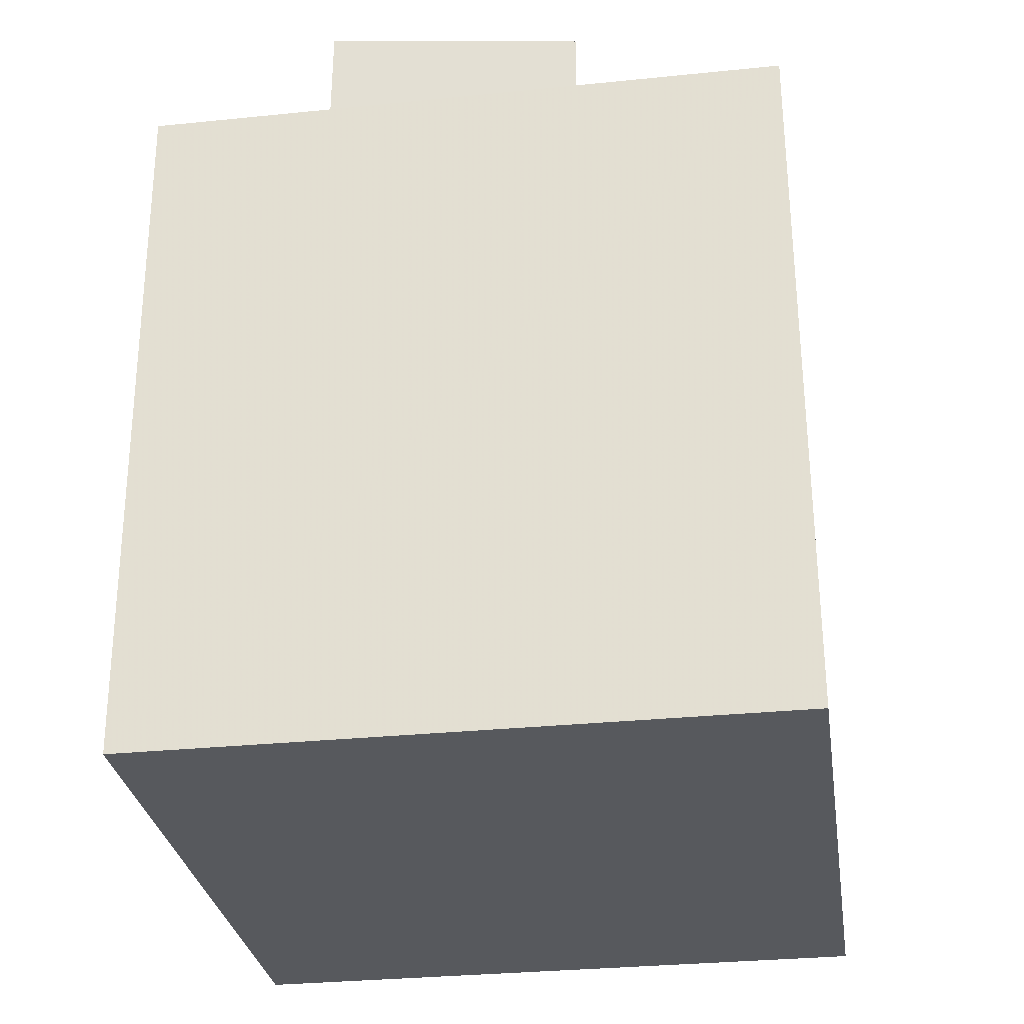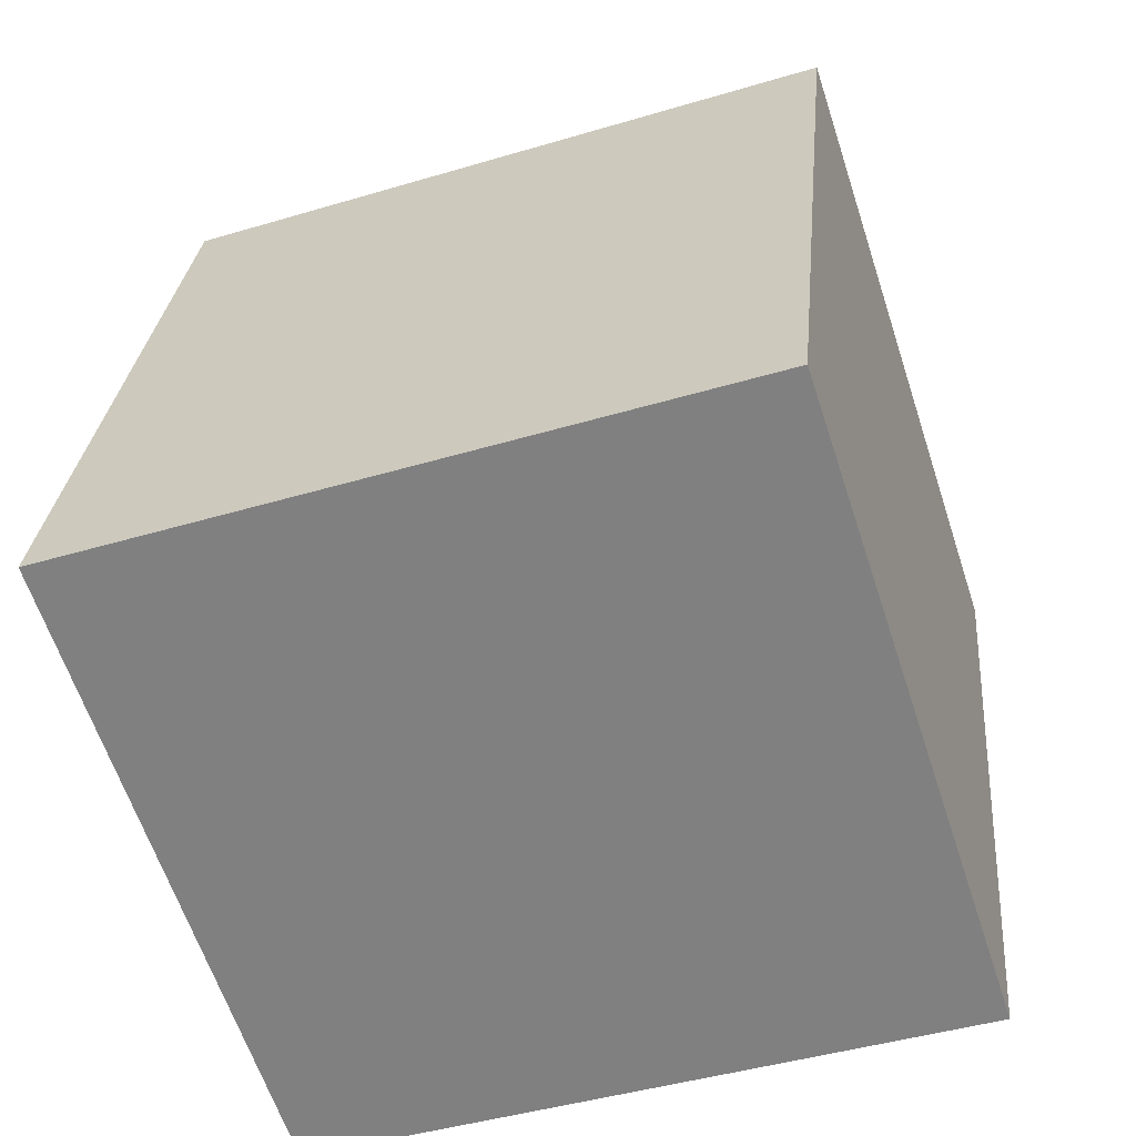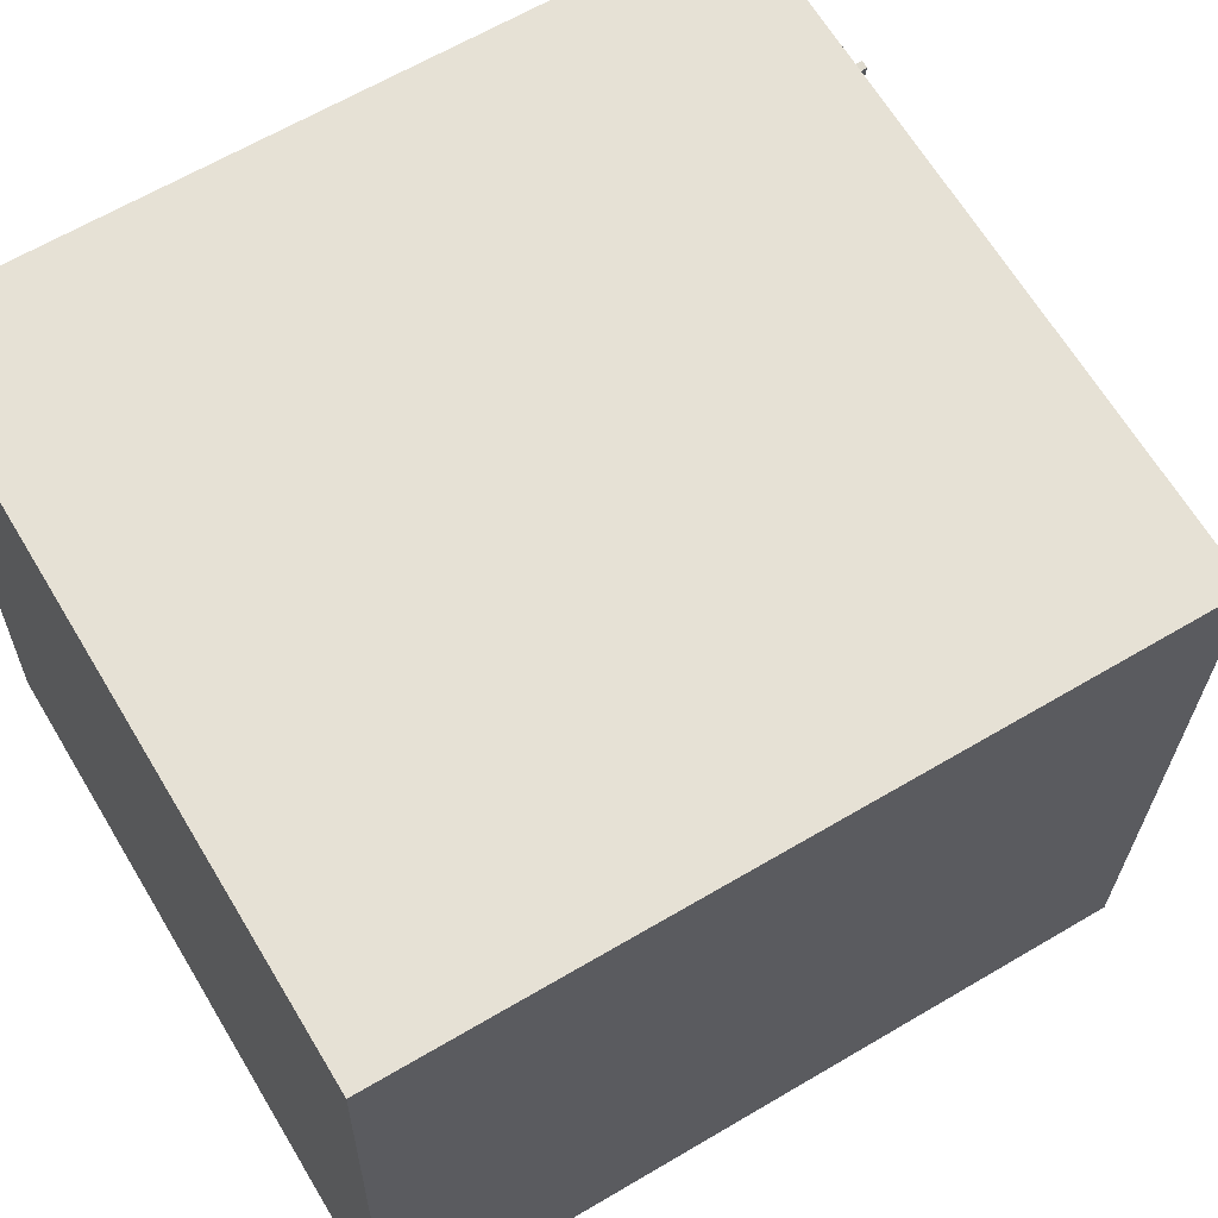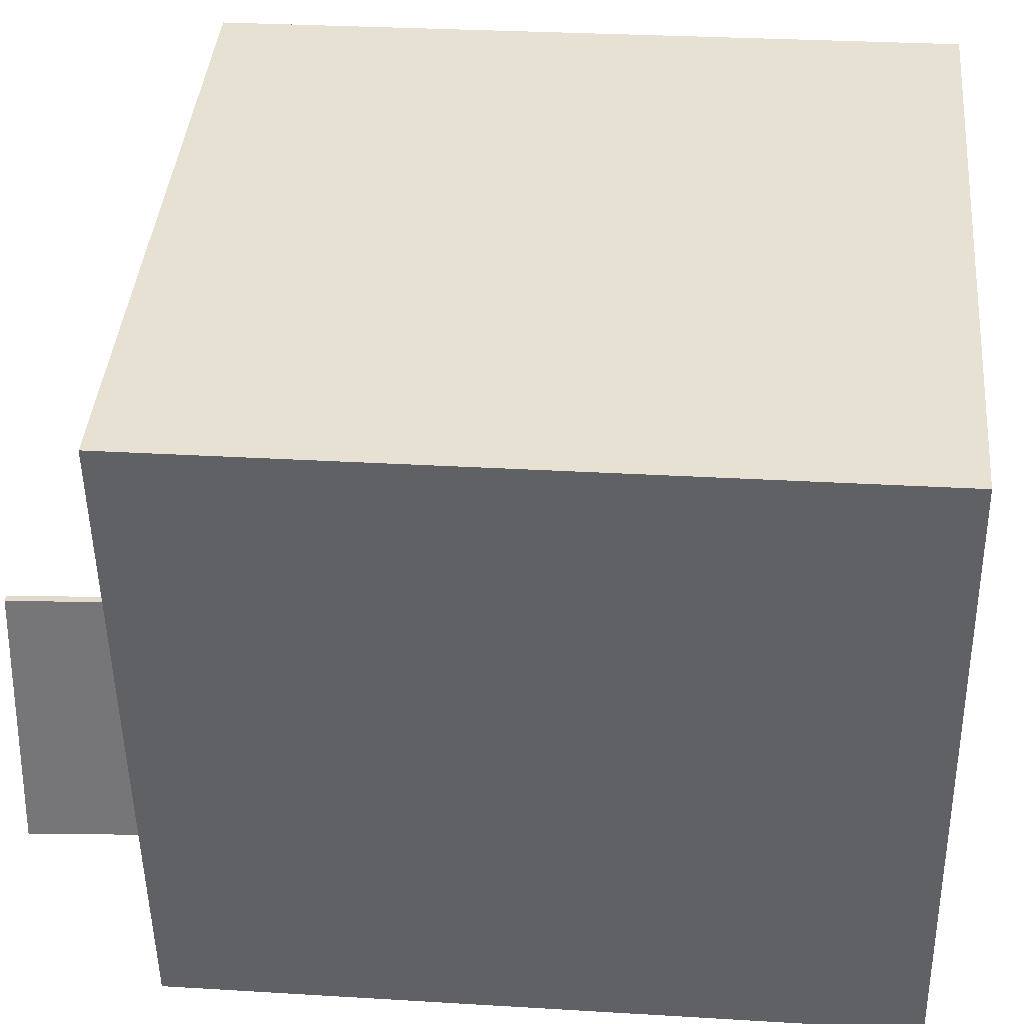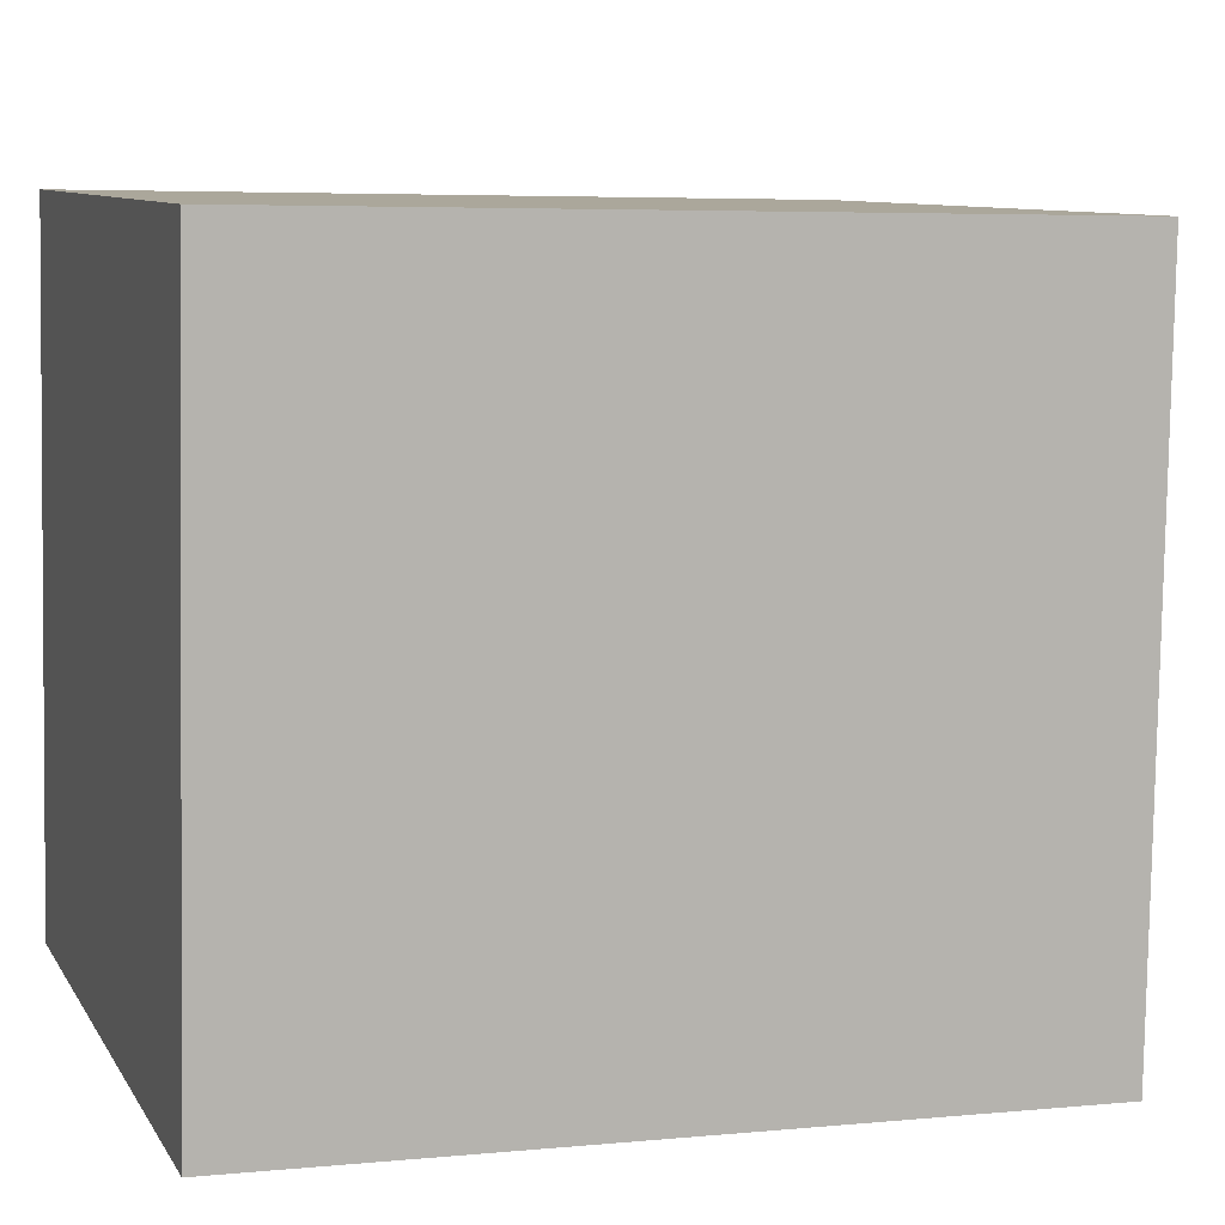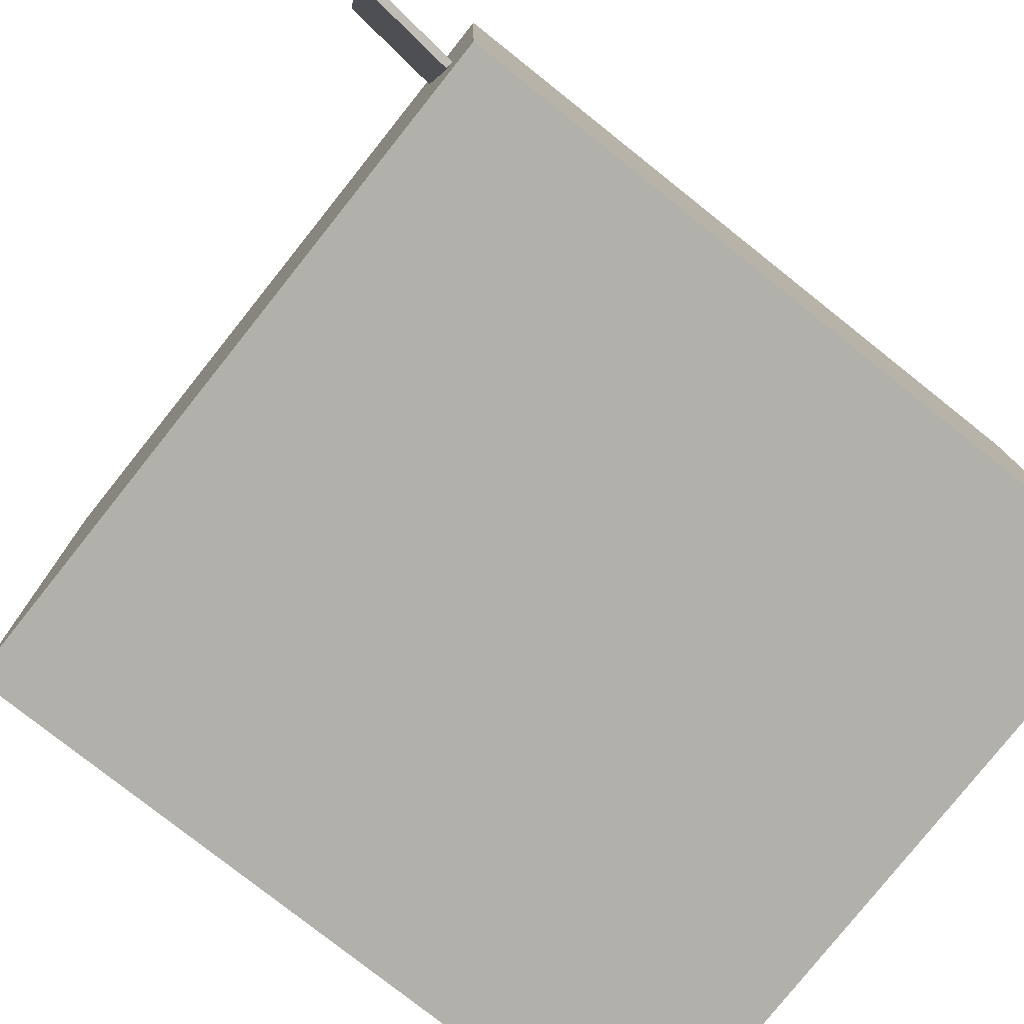
<metadata>
{"format":"obj","ext":"obj","renderer":"f3d","projection":"perspective","resolution":1024,"background":"white","views":[{"elev":-23.9,"azim":-81.6,"up":"+Y"},{"elev":-61.6,"azim":18.3,"up":"+Y"},{"elev":65.4,"azim":53.8,"up":"+Z"},{"elev":40.2,"azim":-90.2,"up":"+Z"},{"elev":8.3,"azim":67.1,"up":"+Z"},{"elev":-79.0,"azim":-133.8,"up":"+Z"}]}
</metadata>
<code>
v -0.256 0.4499 -0.1325
v -0.2258 0.4452 0.111
v -0.2488 0.45 -0.1334
v -0.2185 0.4453 0.1101
v -0.2555 0.347 -0.1346
v -0.2253 0.3423 0.109
v -0.2483 0.347 -0.1355
v -0.218 0.3424 0.1081
f 1.0 7.0 5.0
f 1.0 3.0 7.0
f 1.0 4.0 3.0
f 1.0 2.0 4.0
f 3.0 8.0 7.0
f 3.0 4.0 8.0
f 5.0 7.0 8.0
f 5.0 8.0 6.0
f 1.0 5.0 6.0
f 1.0 6.0 2.0
f 2.0 6.0 8.0
f 2.0 8.0 4.0
v -0.3458 -0.3285 -0.2904
v -0.3444 -0.3176 0.3257
v -0.2834 0.3465 -0.3025
v -0.2819 0.3573 0.3136
v 0.2879 -0.3871 -0.2909
v 0.2894 -0.3763 0.3252
v 0.3504 0.2878 -0.3029
v 0.3518 0.2987 0.3132
f 9.0 15.0 13.0
f 9.0 11.0 15.0
f 9.0 12.0 11.0
f 9.0 10.0 12.0
f 11.0 16.0 15.0
f 11.0 12.0 16.0
f 13.0 15.0 16.0
f 13.0 16.0 14.0
f 9.0 13.0 14.0
f 9.0 14.0 10.0
f 10.0 14.0 16.0
f 10.0 16.0 12.0

</code>
